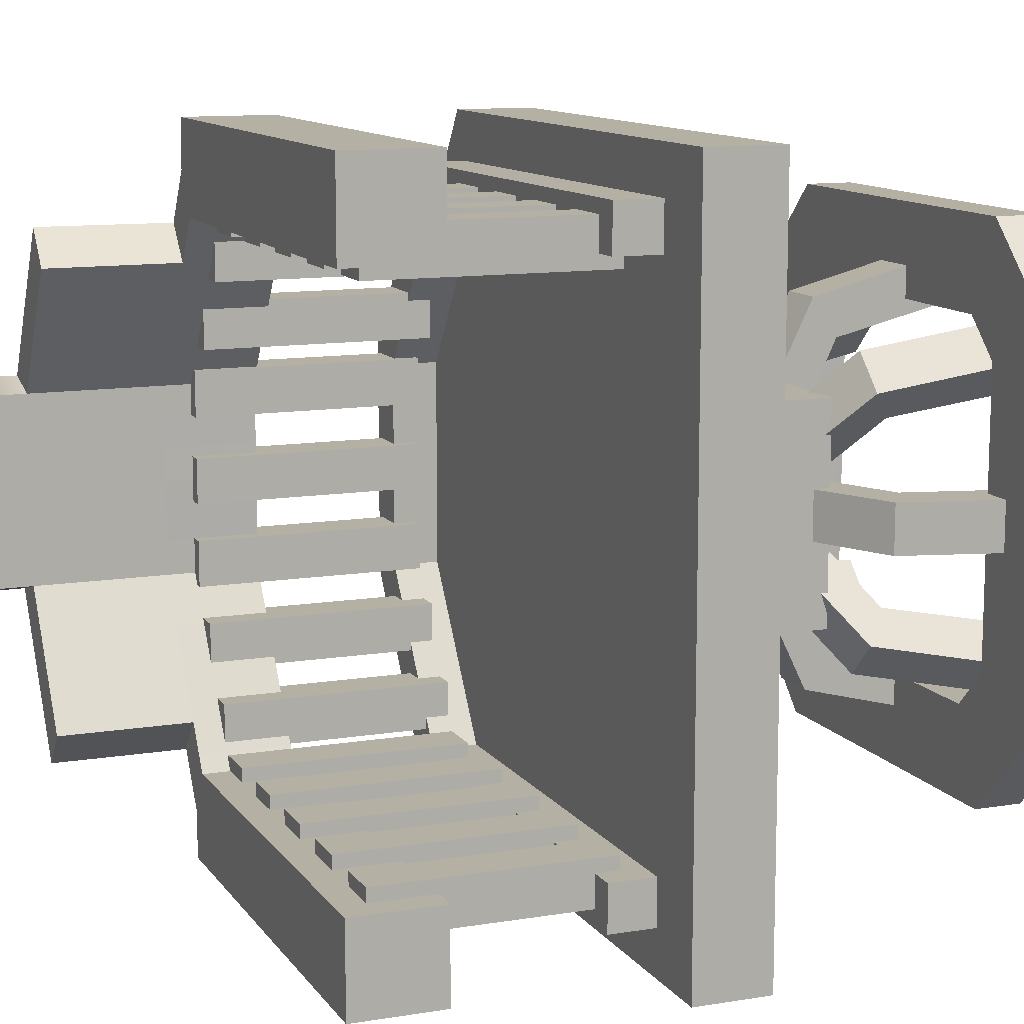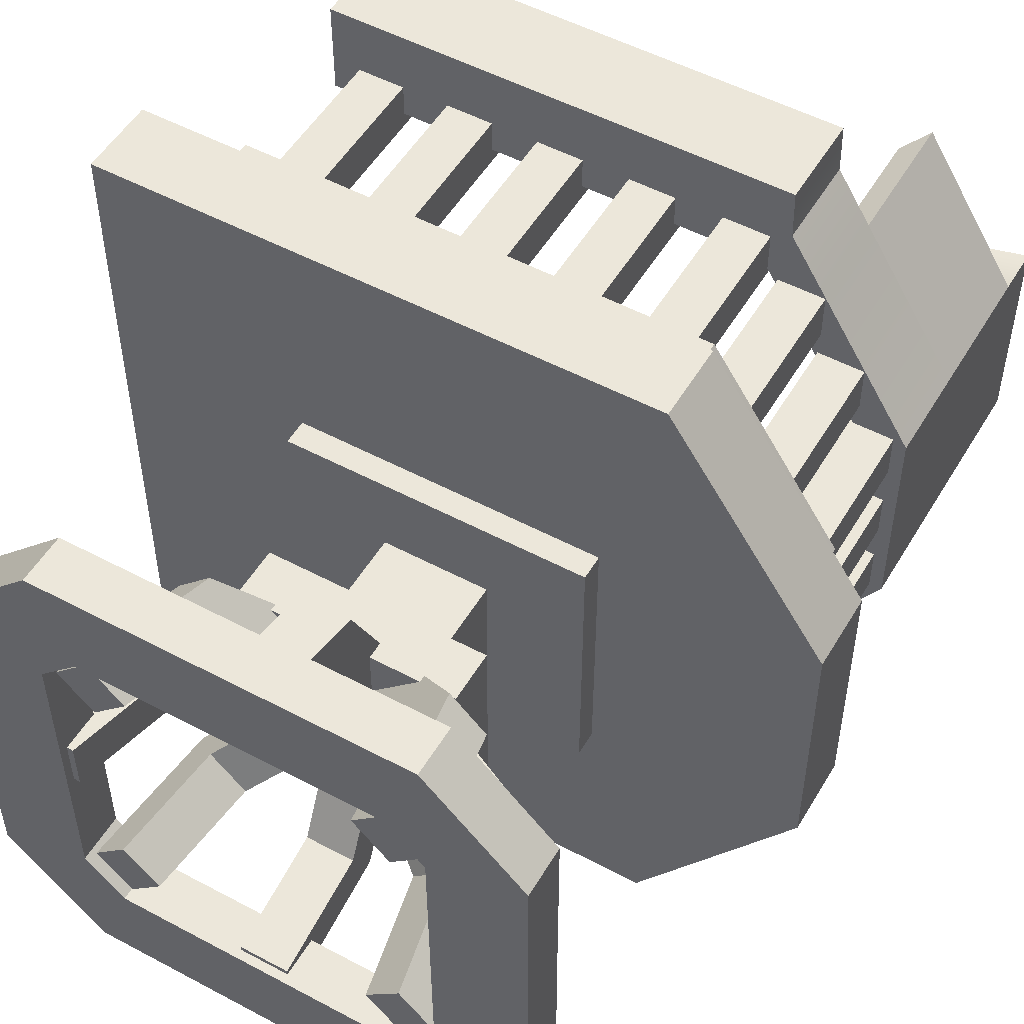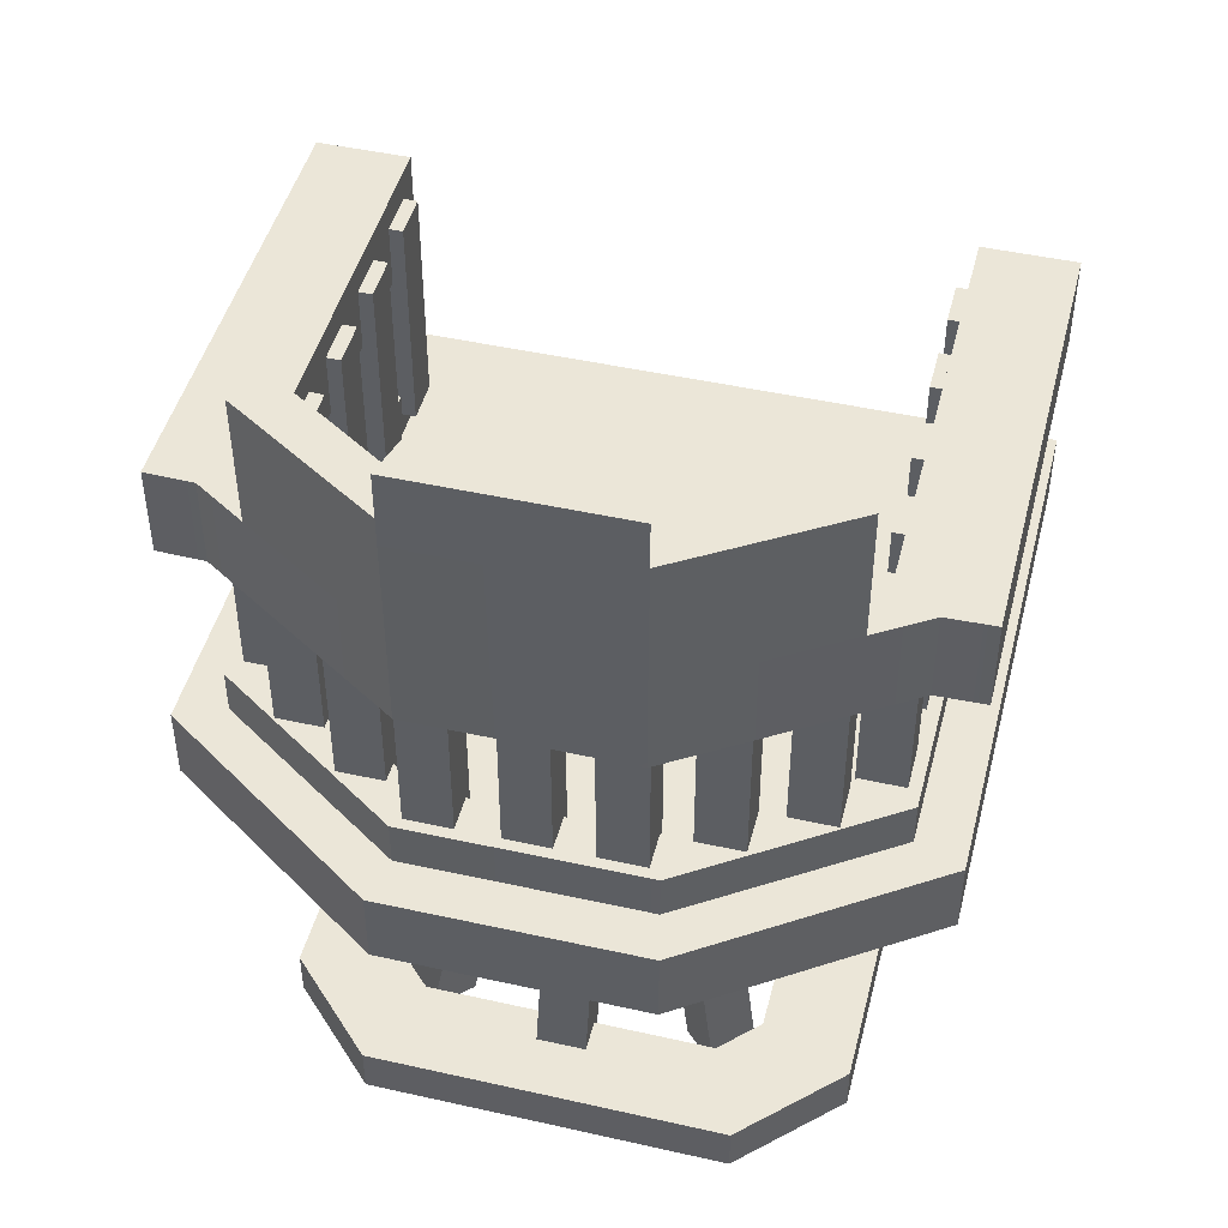
<metadata>
{"format":"obj","ext":"obj","renderer":"f3d","projection":"perspective","resolution":1024,"background":"white","views":[{"elev":11.5,"azim":-111.6,"up":"+Z"},{"elev":51.9,"azim":30.0,"up":"+Z"},{"elev":46.5,"azim":104.2,"up":"+Y"}]}
</metadata>
<code>
g default
v 0.5765 0.1684 0.4349
v 0.4335 0.1684 0.4349
v 0.4335 0.4475 0.4349
v 0.5765 0.4475 0.4349
v 0.4335 0.1684 0.5779
v 0.5765 0.1684 0.5779
v 0.5765 0.4475 0.5779
v 0.4335 0.4475 0.5779
v 0.5765 0.4475 0.5064
v 0.5765 0.1684 0.5064
v 0.4335 0.1684 0.5064
v 0.4335 0.4475 0.5064
v 0.5384 0.3103 0.5064
v 0.5384 0.1849 0.7654
v 0.5384 0.2463 0.5064
v 0.5384 0.1502 0.7114
v 0.5384 -0.003258 0.7487
v 0.5384 -0.003258 0.8142
v 0.4716 0.3103 0.5064
v 0.4716 0.1849 0.7654
v 0.4716 0.2463 0.5064
v 0.4716 0.1502 0.7114
v 0.4716 -0.003258 0.7487
v 0.4716 -0.003258 0.8142
v 0.505 0.3103 0.5398
v 0.246 0.1849 0.5398
v 0.505 0.2463 0.5398
v 0.3001 0.1502 0.5398
v 0.2627 -0.003258 0.5398
v 0.1973 -0.003258 0.5398
v 0.505 0.3103 0.473
v 0.246 0.1849 0.473
v 0.505 0.2463 0.473
v 0.3001 0.1502 0.473
v 0.2627 -0.003258 0.473
v 0.1973 -0.003258 0.473
v 0.4716 0.1849 0.2474
v 0.4716 0.1502 0.3015
v 0.4716 -0.003258 0.2641
v 0.4716 -0.003258 0.1987
v 0.5384 0.1849 0.2474
v 0.5384 0.1502 0.3015
v 0.5384 -0.003258 0.2641
v 0.5384 -0.003258 0.1987
v 0.7088 0.4145 0.3221
v 0.3012 0.4145 0.3221
v 0.3012 0.4475 0.3221
v 0.7088 0.4475 0.3221
v 0.3012 0.4145 0.6907
v 0.7088 0.4145 0.6907
v 0.7088 0.4475 0.6907
v 0.3012 0.4475 0.6907
v 0.653 0.2158 0.3585
v 0.357 0.2158 0.3585
v 0.357 0.2852 0.3585
v 0.653 0.2852 0.3585
v 0.357 0.2158 0.6544
v 0.653 0.2158 0.6544
v 0.653 0.2852 0.6544
v 0.357 0.2852 0.6544
v 0.764 0.1849 0.473
v 0.7099 0.1502 0.473
v 0.7473 -0.003258 0.473
v 0.8127 -0.003258 0.473
v 0.764 0.1849 0.5398
v 0.7099 0.1502 0.5398
v 0.7473 -0.003258 0.5398
v 0.8127 -0.003258 0.5398
v 0.9369 0.8074 0.3635
v 0.8781 0.8074 0.3786
v 0.8781 0.9324 0.3786
v 0.9369 0.9324 0.3635
v 0.7248 0.8074 0.1441
v 0.7248 0.9324 0.1441
v 0.7586 0.8074 0.08572
v 0.7586 0.9324 0.08572
v 0.8781 0.9324 0.5067
v 0.9369 0.9324 0.5067
v 0.9368 0.8074 0.5067
v 0.8761 0.8074 0.5067
v 0.2319 0.5824 0.101
v 0.1694 0.5824 0.101
v 0.1694 0.8949 0.101
v 0.2319 0.8949 0.101
v 0.1694 0.5824 0.1635
v 0.2319 0.5824 0.1635
v 0.2319 0.8949 0.1635
v 0.1694 0.8949 0.1635
v 0.7465 0.5824 0.1661
v 0.7465 0.5824 0.2286
v 0.7465 0.8949 0.2286
v 0.7465 0.8949 0.1661
v 0.809 0.5824 0.2286
v 0.809 0.5824 0.1661
v 0.809 0.8949 0.1661
v 0.809 0.8949 0.2286
v 0.7578 0.5512 0.08513
v 0.1319 0.5512 0.08229
v 0.1319 0.6137 0.08229
v 0.7578 0.6137 0.08513
v 0.1319 0.5512 0.1448
v 0.7212 0.5512 0.1445
v 0.7212 0.6137 0.1445
v 0.1319 0.6137 0.1448
v 0.8714 0.5512 0.3669
v 0.8714 0.6137 0.3669
v 0.9339 0.5512 0.3469
v 0.9339 0.6137 0.3469
v 0.8713 0.6137 0.5067
v 0.9338 0.6137 0.5067
v 0.9338 0.5512 0.5067
v 0.8713 0.5512 0.5067
v 0.7219 0.5512 0.08496
v 0.7219 0.6137 0.08496
v 0.7723 0.5512 0.1067
v 0.7723 0.6137 0.1067
v 0.9148 0.5512 0.3184
v 0.9148 0.6137 0.3185
v 0.9339 0.6137 0.3819
v 0.9339 0.5512 0.3819
v 0.7846 0.4475 0.01979
v 0.9971 0.4475 0.3323
v 0.03456 0.4475 0.01979
v 0.7846 0.5512 0.01979
v 0.9971 0.5512 0.3323
v 0.03456 0.5512 0.01979
v 0.03456 0.4475 0.5067
v 0.7846 0.4475 0.5067
v 0.7846 0.5512 0.5067
v 0.03456 0.5512 0.5067
v 0.9971 0.4475 0.5067
v 0.9971 0.5512 0.5067
v 0.9194 0.5824 0.3632
v 0.8569 0.5824 0.3632
v 0.8569 0.8949 0.3632
v 0.9194 0.8949 0.3632
v 0.8569 0.5824 0.4257
v 0.9194 0.5824 0.4257
v 0.9194 0.8949 0.4257
v 0.8569 0.8949 0.4257
v 0.8701 0.5824 0.2613
v 0.8076 0.5824 0.2613
v 0.8076 0.8949 0.2613
v 0.8701 0.8949 0.2613
v 0.8076 0.5824 0.3238
v 0.8701 0.5824 0.3238
v 0.8701 0.8949 0.3238
v 0.8076 0.8949 0.3238
v 0.7319 0.5824 0.1635
v 0.7319 0.8949 0.1635
v 0.7319 0.5824 0.101
v 0.6694 0.5824 0.101
v 0.6694 0.8949 0.101
v 0.7319 0.8949 0.101
v 0.6694 0.5824 0.1635
v 0.6694 0.8949 0.1635
v 0.3569 0.5824 0.101
v 0.2944 0.5824 0.101
v 0.2944 0.8949 0.101
v 0.3569 0.8949 0.101
v 0.2944 0.5824 0.1635
v 0.3569 0.5824 0.1635
v 0.3569 0.8949 0.1635
v 0.2944 0.8949 0.1635
v 0.7569 0.8074 0.01979
v 0.1319 0.8074 0.01979
v 0.1319 0.9324 0.01979
v 0.7569 0.9324 0.01979
v 0.1319 0.8074 0.1448
v 0.1319 0.9324 0.1448
v 0.1319 0.9324 0.08614
v 0.1319 0.8074 0.08614
v 0.4819 0.5824 0.101
v 0.4194 0.5824 0.101
v 0.4194 0.8949 0.101
v 0.4819 0.8949 0.101
v 0.4194 0.5824 0.1635
v 0.4819 0.5824 0.1635
v 0.4819 0.8949 0.1635
v 0.4194 0.8949 0.1635
v 0.9194 0.5824 0.4761
v 0.8569 0.5824 0.4761
v 0.8569 0.8949 0.4761
v 0.9194 0.8949 0.4761
v 0.8569 0.8949 0.5067
v 0.9194 0.8949 0.5067
v 0.9194 0.5824 0.5067
v 0.8569 0.5824 0.5067
v 0.6069 0.5824 0.101
v 0.5444 0.5824 0.101
v 0.5444 0.8949 0.101
v 0.6069 0.8949 0.101
v 0.5444 0.5824 0.1635
v 0.6069 0.5824 0.1635
v 0.6069 0.8949 0.1635
v 0.5444 0.8949 0.1635
v 0.9369 1.176 0.363
v 0.8781 1.176 0.3786
v 0.9369 1.114 0.3631
v 0.8781 1.114 0.3786
v 0.8042 0.9324 0.1568
v 0.764 0.9324 0.2041
v 0.764 1.114 0.2041
v 0.8042 1.114 0.1568
v 0.8781 1.176 0.5067
v 0.9369 1.176 0.5067
v 0.9369 0.8074 0.6498
v 0.8781 0.8074 0.6347
v 0.8781 0.9324 0.6347
v 0.9369 0.9324 0.6498
v 0.7248 0.8074 0.8692
v 0.7248 0.9324 0.8692
v 0.7586 0.8074 0.9276
v 0.7586 0.9324 0.9276
v 0.2319 0.5824 0.9123
v 0.1694 0.5824 0.9123
v 0.1694 0.8949 0.9123
v 0.2319 0.8949 0.9123
v 0.1694 0.5824 0.8498
v 0.2319 0.5824 0.8498
v 0.2319 0.8949 0.8498
v 0.1694 0.8949 0.8498
v 0.7465 0.5824 0.8472
v 0.7465 0.5824 0.7847
v 0.7465 0.8949 0.7847
v 0.7465 0.8949 0.8472
v 0.809 0.5824 0.7847
v 0.809 0.5824 0.8472
v 0.809 0.8949 0.8472
v 0.809 0.8949 0.7847
v 0.7578 0.5512 0.9282
v 0.1319 0.5512 0.931
v 0.1319 0.6137 0.931
v 0.7578 0.6137 0.9282
v 0.1319 0.5512 0.8685
v 0.7212 0.5512 0.8688
v 0.7212 0.6137 0.8688
v 0.1319 0.6137 0.8685
v 0.8714 0.5512 0.6464
v 0.8714 0.6137 0.6464
v 0.9339 0.5512 0.6664
v 0.9339 0.6137 0.6664
v 0.7219 0.5512 0.9283
v 0.7219 0.6137 0.9283
v 0.7723 0.5512 0.9066
v 0.7723 0.6137 0.9066
v 0.9148 0.5512 0.6949
v 0.9148 0.6137 0.6949
v 0.9339 0.6137 0.6314
v 0.9339 0.5512 0.6314
v 0.7846 0.4475 0.9935
v 0.9971 0.4475 0.681
v 0.03456 0.4475 0.9935
v 0.7846 0.5512 0.9935
v 0.9971 0.5512 0.681
v 0.03456 0.5512 0.9935
v 0.9194 0.5824 0.6554
v 0.8569 0.5824 0.6554
v 0.8569 0.8949 0.6554
v 0.9194 0.8949 0.6554
v 0.8569 0.5824 0.5929
v 0.9194 0.5824 0.5929
v 0.9194 0.8949 0.5929
v 0.8569 0.8949 0.5929
v 0.8701 0.5824 0.752
v 0.8076 0.5824 0.752
v 0.8076 0.8949 0.752
v 0.8701 0.8949 0.752
v 0.8076 0.5824 0.6895
v 0.8701 0.5824 0.6895
v 0.8701 0.8949 0.6895
v 0.8076 0.8949 0.6895
v 0.7319 0.5824 0.8498
v 0.7319 0.8949 0.8498
v 0.7319 0.5824 0.9123
v 0.6694 0.5824 0.9123
v 0.6694 0.8949 0.9123
v 0.7319 0.8949 0.9123
v 0.6694 0.5824 0.8498
v 0.6694 0.8949 0.8498
v 0.3569 0.5824 0.9123
v 0.2944 0.5824 0.9123
v 0.2944 0.8949 0.9123
v 0.3569 0.8949 0.9123
v 0.2944 0.5824 0.8498
v 0.3569 0.5824 0.8498
v 0.3569 0.8949 0.8498
v 0.2944 0.8949 0.8498
v 0.7569 0.8074 0.9935
v 0.1319 0.8074 0.9935
v 0.1319 0.9324 0.9935
v 0.7569 0.9324 0.9935
v 0.1319 0.8074 0.8685
v 0.1319 0.9324 0.8685
v 0.1319 0.9324 0.9272
v 0.1319 0.8074 0.9272
v 0.4819 0.5824 0.9123
v 0.4194 0.5824 0.9123
v 0.4194 0.8949 0.9123
v 0.4819 0.8949 0.9123
v 0.4194 0.5824 0.8498
v 0.4819 0.5824 0.8498
v 0.4819 0.8949 0.8498
v 0.4194 0.8949 0.8498
v 0.9194 0.5824 0.5372
v 0.8569 0.5824 0.5372
v 0.8569 0.8949 0.5372
v 0.9194 0.8949 0.5372
v 0.6069 0.5824 0.9123
v 0.5444 0.5824 0.9123
v 0.5444 0.8949 0.9123
v 0.6069 0.8949 0.9123
v 0.5444 0.5824 0.8498
v 0.6069 0.5824 0.8498
v 0.6069 0.8949 0.8498
v 0.5444 0.8949 0.8498
v 0.9369 1.176 0.6503
v 0.8781 1.176 0.6347
v 0.9369 1.114 0.6502
v 0.8781 1.114 0.6347
v 0.8042 0.9324 0.8566
v 0.764 0.9324 0.8092
v 0.764 1.114 0.8092
v 0.8042 1.114 0.8576
v 0.2584 -0.01524 0.1309
v 0.2584 0.05087 0.1309
v 0.1288 -0.01524 0.2608
v 0.1288 0.05087 0.2608
v 0.2546 -0.01524 0.3095
v 0.2546 0.05087 0.3095
v 0.3068 -0.01524 0.257
v 0.3068 0.05087 0.257
v 0.5045 0.05087 0.257
v 0.5045 -0.01524 0.257
v 0.5045 -0.01524 0.1314
v 0.5045 0.05087 0.1314
v 0.2543 0.05087 0.5069
v 0.2543 -0.01524 0.5069
v 0.1286 -0.01524 0.5069
v 0.1286 0.05087 0.5069
v 0.8811 -0.01524 0.2608
v 0.8811 0.05087 0.2608
v 0.7513 -0.01524 0.1312
v 0.7513 0.05087 0.1312
v 0.7026 -0.01524 0.257
v 0.7026 0.05087 0.257
v 0.7551 -0.01524 0.3092
v 0.7551 0.05087 0.3092
v 0.7543 0.05087 0.5069
v 0.7543 -0.01524 0.5069
v 0.8799 -0.01524 0.5069
v 0.8799 0.05087 0.5069
v 0.7496 -0.01524 0.8832
v 0.7496 0.05087 0.8832
v 0.8792 -0.01524 0.7533
v 0.8792 0.05087 0.7533
v 0.7534 -0.01524 0.7046
v 0.7534 0.05087 0.7046
v 0.7012 -0.01524 0.7571
v 0.7012 0.05087 0.7571
v 0.5045 0.05087 0.7568
v 0.5045 -0.01524 0.7568
v 0.5045 -0.01524 0.8824
v 0.5045 0.05087 0.8824
v 0.1279 -0.01524 0.7527
v 0.1279 0.05087 0.7527
v 0.2577 -0.01524 0.8822
v 0.2577 0.05087 0.8822
v 0.3064 -0.01524 0.7565
v 0.3064 0.05087 0.7565
v 0.2539 -0.01524 0.7043
v 0.2539 0.05087 0.7043
v 0.5286 0.3103 0.4828
v 0.7118 0.1849 0.6659
v 0.5286 0.2463 0.4828
v 0.6735 0.1502 0.6277
v 0.7 -0.003258 0.6541
v 0.7462 -0.003258 0.7004
v 0.4814 0.3103 0.53
v 0.6645 0.1849 0.7132
v 0.4814 0.2463 0.53
v 0.6263 0.1502 0.6749
v 0.6527 -0.003258 0.7014
v 0.699 -0.003258 0.7476
v 0.4814 0.3103 0.4828
v 0.6645 0.1849 0.2997
v 0.4814 0.2463 0.4828
v 0.6263 0.1502 0.3379
v 0.6527 -0.003258 0.3115
v 0.699 -0.003258 0.2652
v 0.5286 0.3103 0.53
v 0.7118 0.1849 0.3469
v 0.5286 0.2463 0.53
v 0.6735 0.1502 0.3851
v 0.7 -0.003258 0.3587
v 0.7462 -0.003258 0.3124
v 0.2982 0.1849 0.3469
v 0.3365 0.1502 0.3851
v 0.31 -0.003258 0.3587
v 0.2638 -0.003258 0.3124
v 0.3455 0.1849 0.2997
v 0.3837 0.1502 0.3379
v 0.3573 -0.003258 0.3115
v 0.311 -0.003258 0.2652
v 0.3455 0.1849 0.7132
v 0.3837 0.1502 0.6749
v 0.3573 -0.003258 0.7014
v 0.311 -0.003258 0.7476
v 0.2982 0.1849 0.6659
v 0.3365 0.1502 0.6277
v 0.31 -0.003258 0.6541
v 0.2638 -0.003258 0.7004
v 0.764 0.8074 0.8092
v 0.8042 0.8074 0.8566
v 0.8042 0.8074 0.1568
v 0.764 0.8074 0.2041
v 0.9369 1.114 0.5067
v 0.8781 1.114 0.5067
g pilotsChair_GEO
f 3 4 1 2
f 6 7 8 5
f 10 11 2 1
f 4 9 10 1
f 11 12 3 2
f 9 7 6 10
f 6 5 11 10
f 5 8 12 11
f 14 13 19 20
f 15 16 22 21
f 15 13 14 16
f 16 17 23 22
f 18 14 20 24
f 17 18 24 23
f 18 17 16 14
f 21 22 20 19
f 24 20 22 23
f 26 25 31 32
f 27 28 34 33
f 27 25 26 28
f 28 29 35 34
f 30 26 32 36
f 29 30 36 35
f 30 29 28 26
f 33 34 32 31
f 36 32 34 35
f 37 19 13 41
f 21 38 42 15
f 21 19 37 38
f 38 39 43 42
f 40 37 41 44
f 39 40 44 43
f 40 39 38 37
f 15 42 41 13
f 44 41 42 43
f 45 46 47 48
f 49 50 51 52
f 50 49 46 45
f 50 45 48 51
f 46 49 52 47
f 53 54 55 56
f 57 58 59 60
f 56 55 60 59
f 58 57 54 53
f 58 53 56 59
f 54 57 60 55
f 61 31 25 65
f 33 62 66 27
f 33 31 61 62
f 62 63 67 66
f 64 61 65 68
f 63 64 68 67
f 64 63 62 61
f 27 66 65 25
f 68 65 66 67
f 70 69 79 80
f 70 80 77 71
f 79 69 72 78
f 73 416 202 74
f 415 75 76 201
f 74 202 201 76
f 75 415 416 73
f 81 82 83 84
f 85 86 87 88
f 84 83 88 87
f 86 85 82 81
f 86 81 84 87
f 82 85 88 83
f 89 90 91 92
f 93 94 95 96
f 93 90 89 94
f 95 92 91 96
f 90 93 96 91
f 94 89 92 95
f 97 113 114 100
f 100 114 103 116
f 98 101 104 99
f 107 117 118 108
f 108 118 106 119
f 120 107 108 119
f 101 102 103 104
f 114 113 98 99
f 103 114 99 104
f 116 115 97 100
f 102 105 106 103
f 118 117 115 116
f 116 103 106 118
f 109 110 119 106
f 111 120 119 110
f 106 105 112 109
f 122 121 124 125
f 121 123 126 124
f 121 128 127 123
f 130 129 124 126
f 131 128 121 122
f 132 131 122 125
f 129 132 125 124
f 127 130 126 123
f 133 134 135 136
f 137 138 139 140
f 136 135 140 139
f 138 137 134 133
f 138 133 136 139
f 134 137 140 135
f 141 142 143 144
f 145 146 147 148
f 144 143 148 147
f 146 145 142 141
f 146 141 144 147
f 142 145 148 143
f 151 152 153 154
f 155 149 150 156
f 154 153 156 150
f 149 155 152 151
f 149 151 154 150
f 152 155 156 153
f 157 158 159 160
f 161 162 163 164
f 160 159 164 163
f 162 161 158 157
f 162 157 160 163
f 158 161 164 159
f 165 166 167 168
f 169 73 74 170
f 76 171 170 74
f 73 169 172 75
f 172 169 170 171
f 168 167 171 76
f 166 172 171 167
f 75 172 166 165
f 76 75 165 168
f 173 174 175 176
f 177 178 179 180
f 176 175 180 179
f 178 177 174 173
f 178 173 176 179
f 174 177 180 175
f 181 182 183 184
f 184 183 185 186
f 187 188 182 181
f 187 181 184 186
f 182 188 185 183
f 189 190 191 192
f 193 194 195 196
f 192 191 196 195
f 194 193 190 189
f 194 189 192 195
f 190 193 196 191
f 201 202 203 204
f 200 199 204 203
f 202 71 200 203
f 72 201 204 199
f 71 77 418 200
f 417 78 72 199
f 205 206 197 198
f 208 80 79 207
f 208 209 77 80
f 79 78 210 207
f 211 212 322 413
f 414 321 214 213
f 212 214 321 322
f 213 211 413 414
f 215 218 217 216
f 219 222 221 220
f 218 221 222 217
f 220 215 216 219
f 220 221 218 215
f 216 217 222 219
f 223 226 225 224
f 227 230 229 228
f 227 228 223 224
f 229 230 225 226
f 224 225 230 227
f 228 229 226 223
f 231 234 244 243
f 234 246 237 244
f 232 233 238 235
f 241 242 248 247
f 242 249 240 248
f 250 249 242 241
f 235 238 237 236
f 244 233 232 243
f 237 238 233 244
f 246 234 231 245
f 236 237 240 239
f 248 246 245 247
f 246 248 240 237
f 109 240 249 110
f 111 110 249 250
f 240 109 112 239
f 252 255 254 251
f 251 254 256 253
f 251 253 127 128
f 130 256 254 129
f 131 252 251 128
f 132 255 252 131
f 129 254 255 132
f 127 253 256 130
f 257 260 259 258
f 261 264 263 262
f 260 263 264 259
f 262 257 258 261
f 262 263 260 257
f 258 259 264 261
f 265 268 267 266
f 269 272 271 270
f 268 271 272 267
f 270 265 266 269
f 270 271 268 265
f 266 267 272 269
f 275 278 277 276
f 279 280 274 273
f 278 274 280 277
f 273 275 276 279
f 273 274 278 275
f 276 277 280 279
f 281 284 283 282
f 285 288 287 286
f 284 287 288 283
f 286 281 282 285
f 286 287 284 281
f 282 283 288 285
f 289 292 291 290
f 293 294 212 211
f 214 212 294 295
f 211 213 296 293
f 296 295 294 293
f 292 214 295 291
f 290 291 295 296
f 213 289 290 296
f 214 292 289 213
f 297 300 299 298
f 301 304 303 302
f 300 303 304 299
f 302 297 298 301
f 302 303 300 297
f 298 299 304 301
f 305 308 307 306
f 308 186 185 307
f 187 305 306 188
f 187 186 308 305
f 306 307 185 188
f 309 312 311 310
f 313 316 315 314
f 312 315 316 311
f 314 309 310 313
f 314 315 312 309
f 310 311 316 313
f 321 324 323 322
f 320 323 324 319
f 322 323 320 209
f 210 319 324 321
f 209 320 418 77
f 417 319 210 78
f 205 318 317 206
f 328 330 332 326
f 325 331 329 327
f 325 327 328 326
f 329 331 332 330
f 334 333 332 331
f 335 334 331 325
f 336 335 325 326
f 326 332 333 336
f 329 330 337 338
f 327 329 338 339
f 328 327 339 340
f 337 330 328 340
f 344 346 348 342
f 341 347 345 343
f 341 343 344 342
f 345 347 348 346
f 350 349 348 347
f 351 350 347 341
f 352 351 341 342
f 342 348 349 352
f 345 346 333 334
f 343 345 334 335
f 344 343 335 336
f 333 346 344 336
f 356 358 360 354
f 353 359 357 355
f 353 355 356 354
f 357 359 360 358
f 362 361 360 359
f 363 362 359 353
f 364 363 353 354
f 354 360 361 364
f 357 358 349 350
f 355 357 350 351
f 356 355 351 352
f 349 358 356 352
f 368 370 372 366
f 365 371 369 367
f 365 367 368 366
f 369 371 372 370
f 338 337 372 371
f 339 338 371 365
f 340 339 365 366
f 366 372 337 340
f 369 370 361 362
f 367 369 362 363
f 368 367 363 364
f 361 370 368 364
f 374 373 379 380
f 375 376 382 381
f 375 373 374 376
f 376 377 383 382
f 378 374 380 384
f 377 378 384 383
f 378 377 376 374
f 381 382 380 379
f 384 380 382 383
f 386 385 391 392
f 387 388 394 393
f 387 385 386 388
f 388 389 395 394
f 390 386 392 396
f 389 390 396 395
f 390 389 388 386
f 393 394 392 391
f 396 392 394 395
f 397 379 373 401
f 381 398 402 375
f 381 379 397 398
f 398 399 403 402
f 400 397 401 404
f 399 400 404 403
f 400 399 398 397
f 375 402 401 373
f 404 401 402 403
f 405 391 385 409
f 393 406 410 387
f 393 391 405 406
f 406 407 411 410
f 408 405 409 412
f 407 408 412 411
f 408 407 406 405
f 387 410 409 385
f 412 409 410 411
f 413 322 209 208
f 414 413 208 207
f 207 210 321 414
f 69 415 201 72
f 416 415 69 70
f 202 416 70 71
f 206 417 199 197
f 206 317 319 417
f 320 319 317 318
f 418 320 318 205
f 200 418 205 198
f 199 200 198 197

</code>
